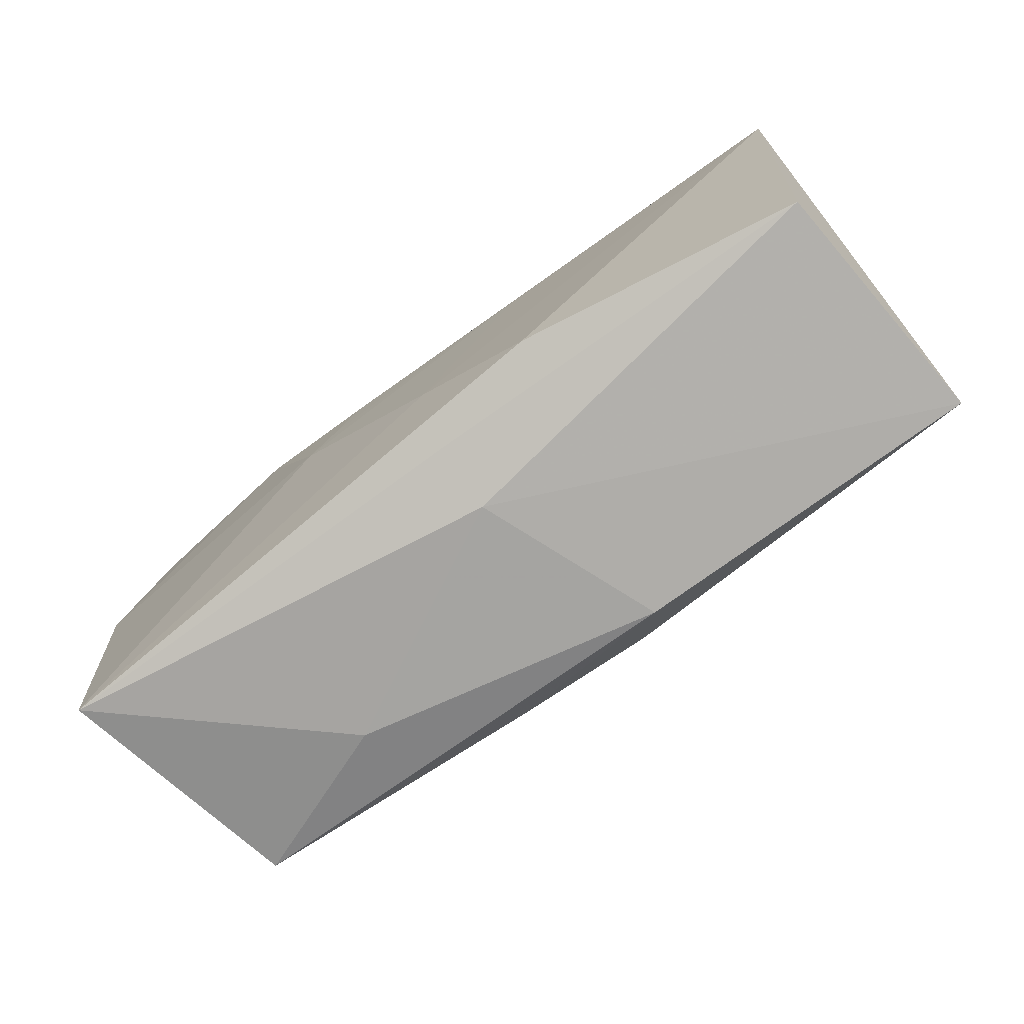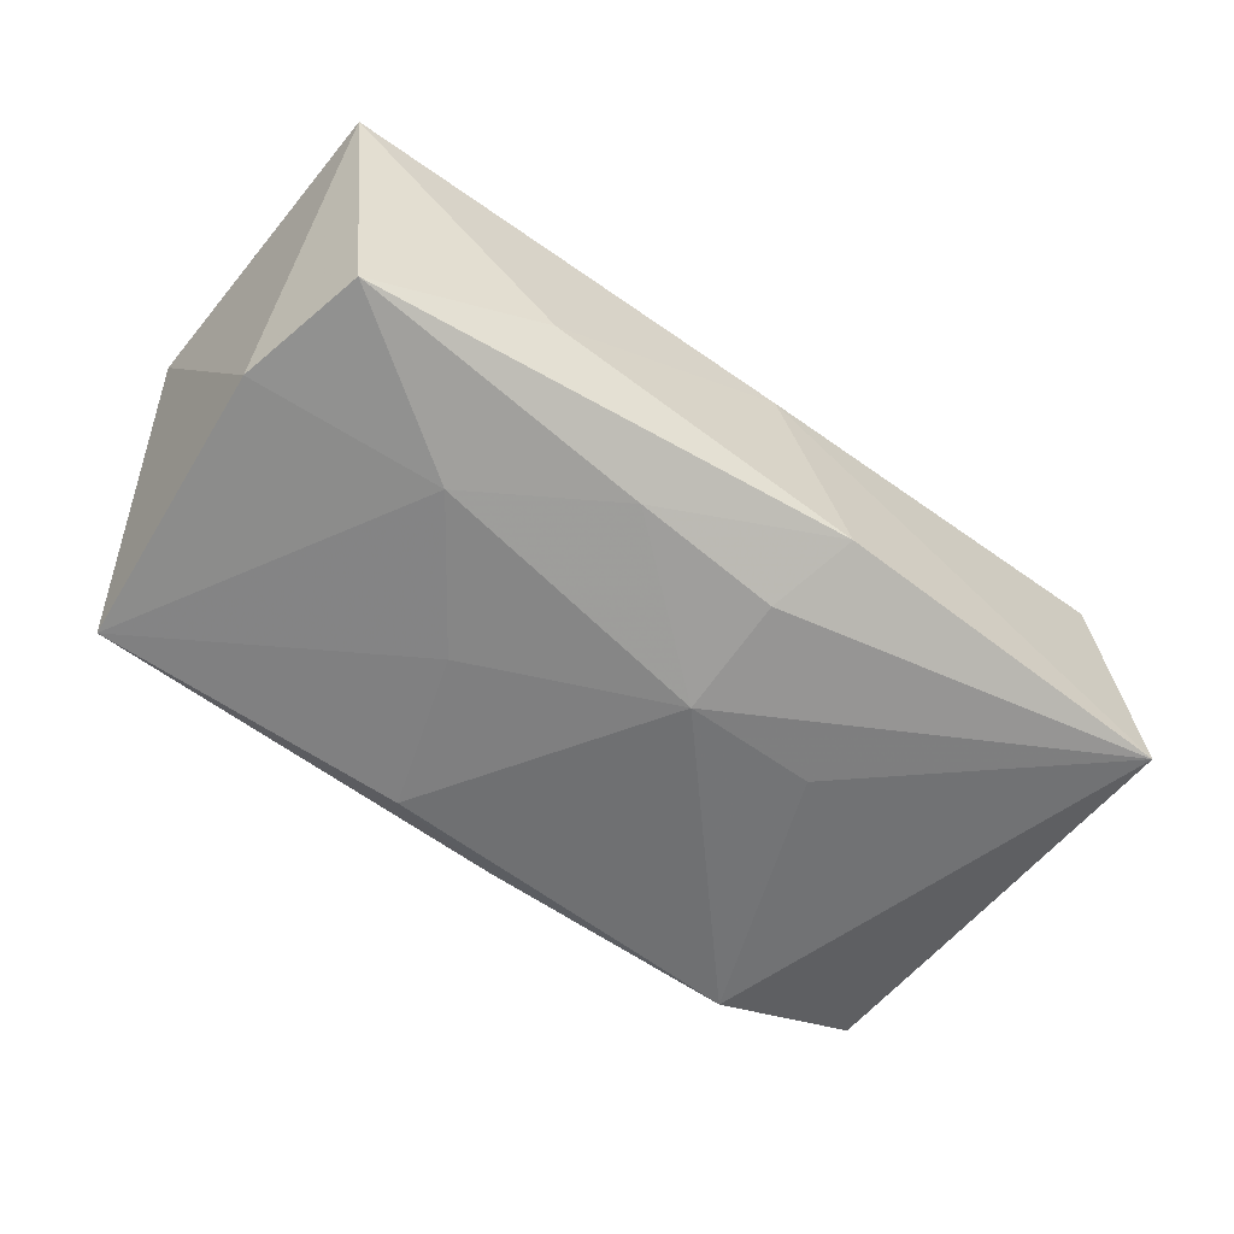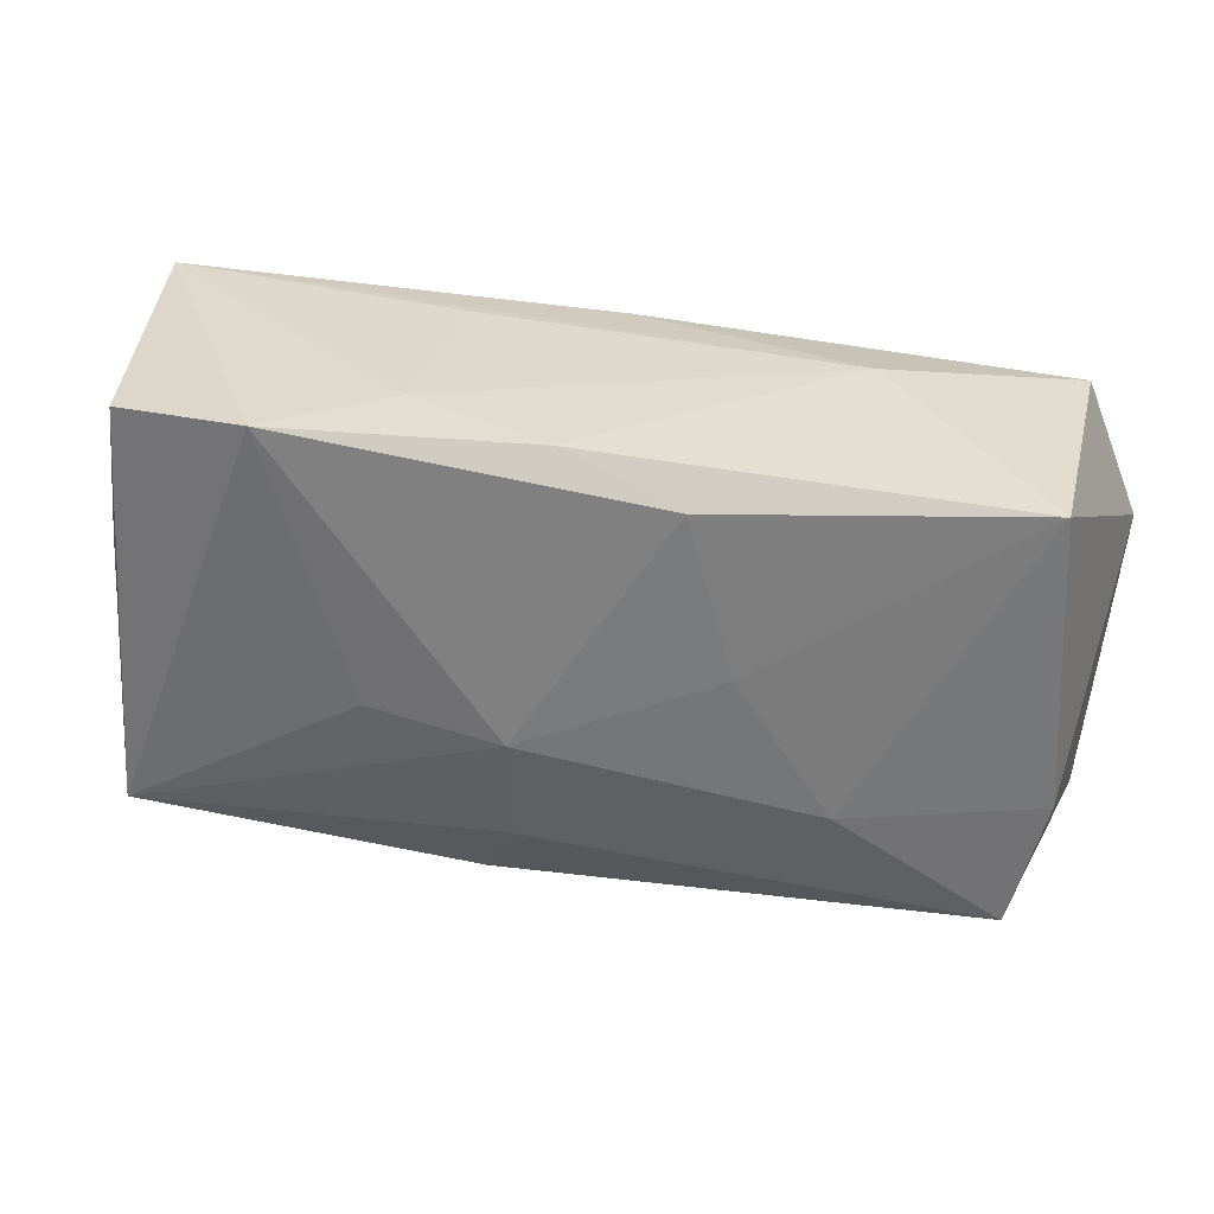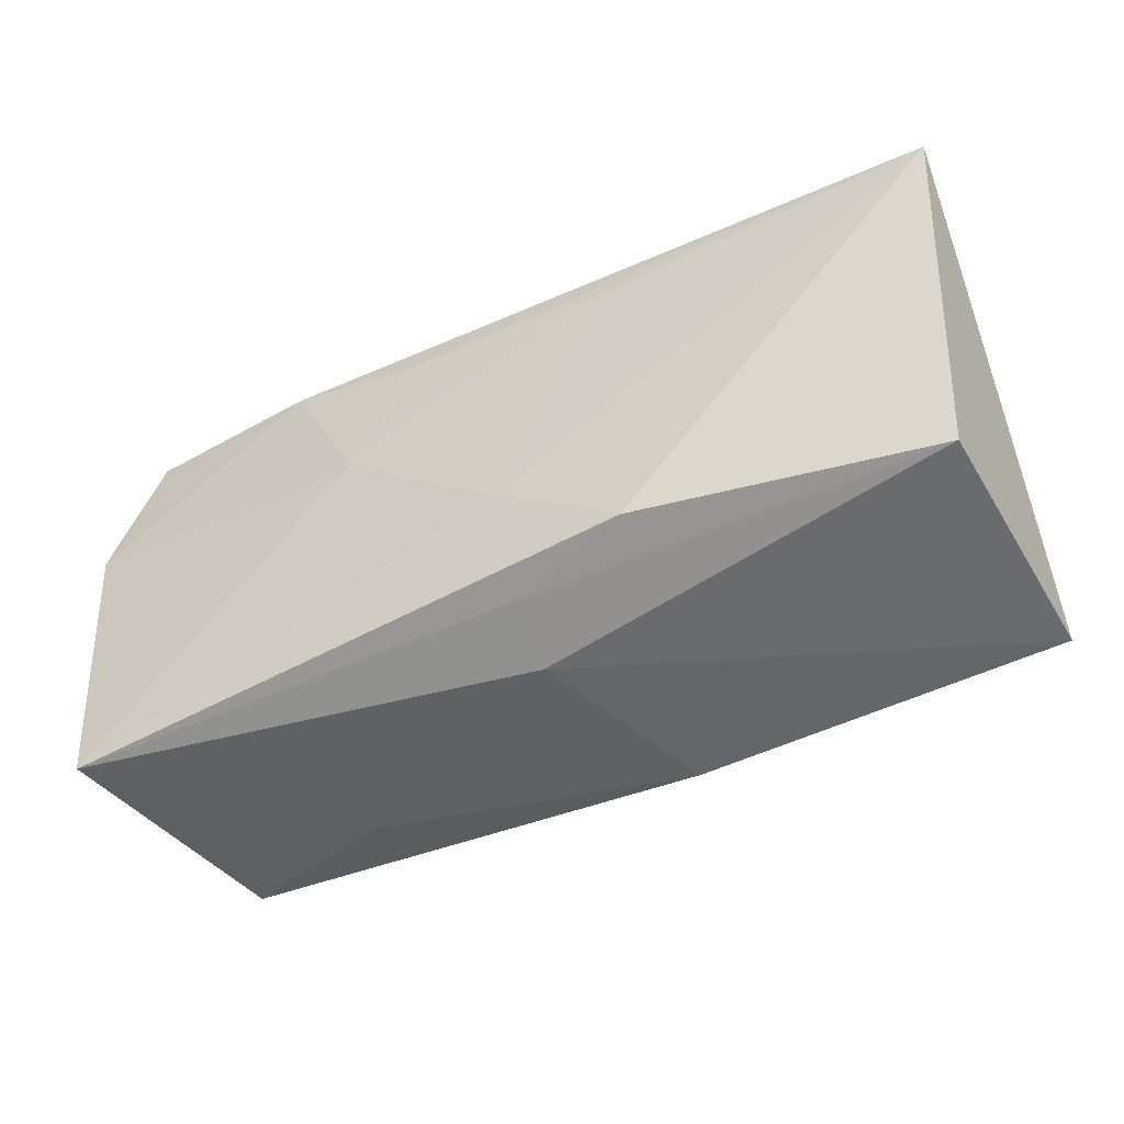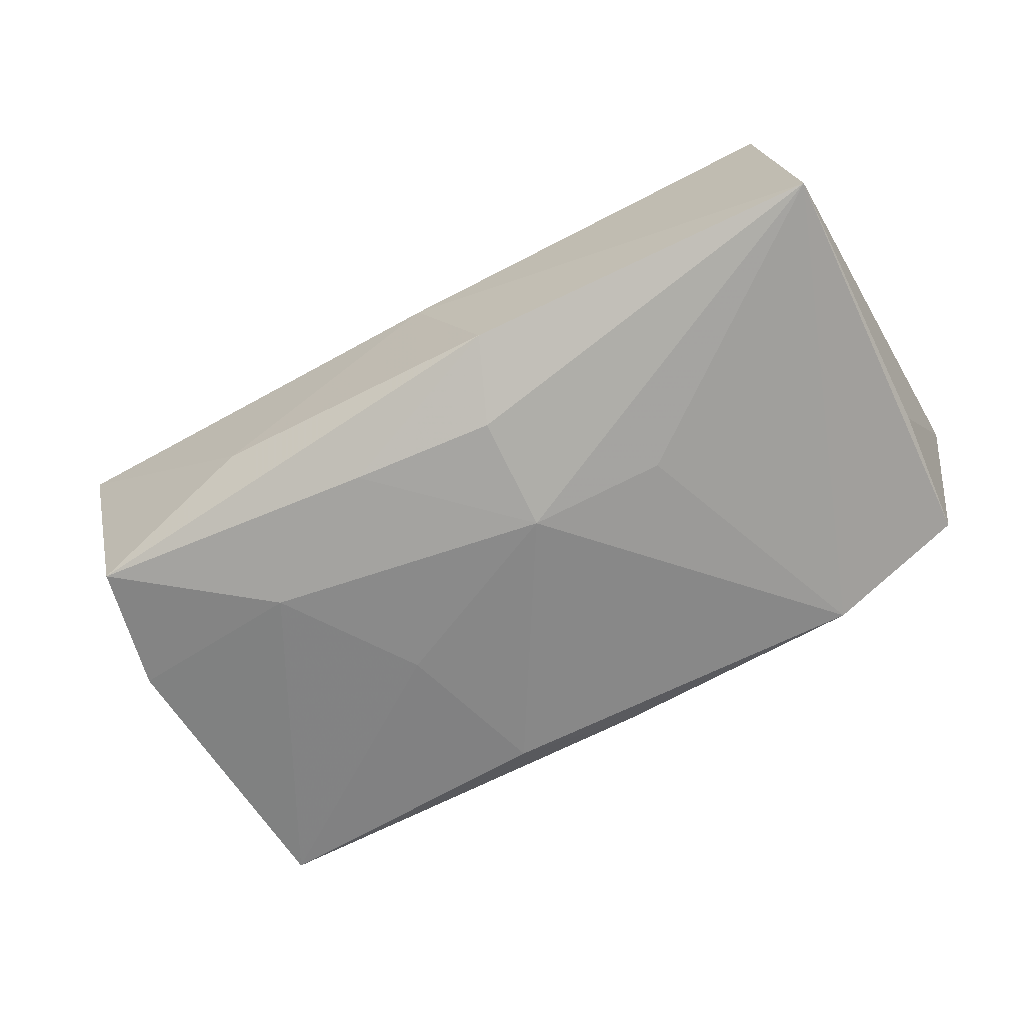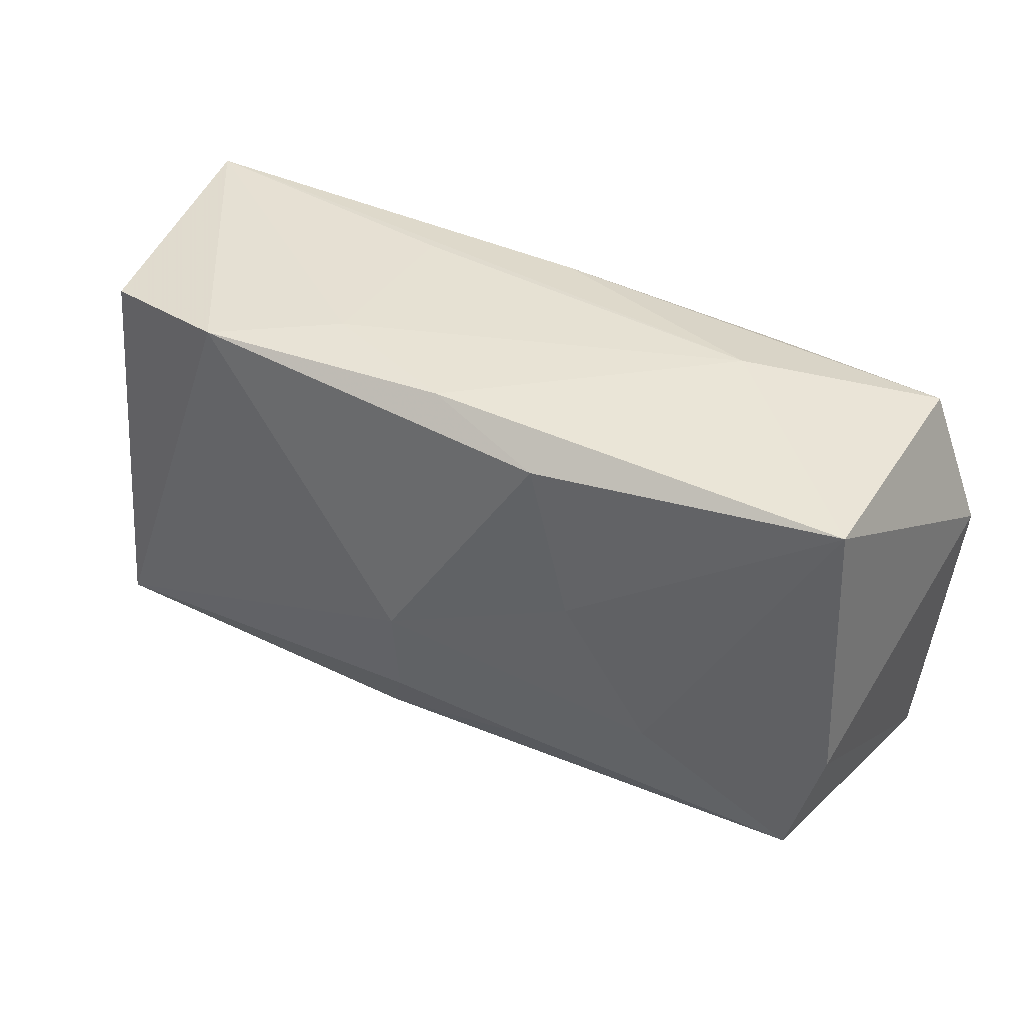
<metadata>
{"format":"obj","ext":"obj","renderer":"f3d","projection":"perspective","resolution":1024,"background":"white","views":[{"elev":-76.2,"azim":34.9,"up":"+Y"},{"elev":-62.0,"azim":-34.8,"up":"+Z"},{"elev":34.2,"azim":-167.4,"up":"+Y"},{"elev":-51.4,"azim":24.3,"up":"+Y"},{"elev":-67.6,"azim":29.2,"up":"+Z"},{"elev":41.1,"azim":-151.9,"up":"+Y"}]}
</metadata>
<code>
v -0.01127 0.007776 0.01364
v -0.01297 0.003816 -0.0142
v -0.01352 0.002602 0.01378
v -0.009159 0.01697 -0.0135
v 0.03851 0.01844 0.01326
v 0.00402 -0.01331 -0.0141
v -0.01944 -0.01958 -0.005855
v 0.03516 0.01744 -0.008713
v 0.01058 -0.01756 0.01397
v 0.01261 0.0192 0.008672
v 0.000367 0.01838 0.01255
v 0.0009405 0.01979 -0.01108
v -0.03498 0.0186 -0.01085
v 0.03516 -0.01821 0.01065
v -0.03998 0.006542 0.01051
v -0.03378 -0.01682 -0.01191
v 0.0002012 -0.009499 0.01397
v -0.01966 0.01979 0.00503
v 0.0152 -0.002823 -0.01419
v 0.0003653 -0.02056 0.004944
v 0.003609 -0.003728 -0.01567
v 0.03632 0.006243 -0.00864
v 0.009479 0.01416 0.01353
v 0.0002375 -0.01888 0.0106
v -0.02013 0.01698 0.01294
v 0.02303 0.01923 -0.01224
v 0.00684 -0.01986 -0.01082
v -0.03799 -0.01958 0.009824
v 0.0373 -0.01813 -0.01085
v -0.02061 -0.007598 -0.01408
v -0.008402 -0.01441 -0.01355
v -0.00905 0.01459 0.01341
v -0.0365 -0.005818 -0.01142
v -0.03539 0.01764 0.01072
v 0.01295 0.01979 -0.006311
f 14 5 9
f 14 29 5
f 21 29 6
f 5 25 32
f 4 26 21
f 19 29 21
f 21 26 19
f 19 26 29
f 8 26 5
f 29 26 8
f 17 28 9
f 9 5 17
f 3 25 15
f 15 28 3
f 28 17 3
f 24 14 9
f 9 28 24
f 7 28 16
f 27 6 29
f 27 7 16
f 13 30 33
f 33 30 16
f 15 13 33
f 16 28 33
f 33 28 15
f 11 25 5
f 5 18 11
f 34 18 13
f 34 13 15
f 15 25 34
f 25 11 34
f 34 11 18
f 10 18 5
f 13 18 12
f 12 4 13
f 26 4 12
f 2 30 13
f 13 4 2
f 21 30 2
f 2 4 21
f 5 29 22
f 22 8 5
f 29 8 22
f 1 32 25
f 25 3 1
f 23 17 5
f 23 3 17
f 23 1 3
f 5 32 23
f 32 1 23
f 31 27 16
f 6 27 31
f 16 30 31
f 21 6 31
f 31 30 21
f 14 24 20
f 29 14 20
f 20 27 29
f 20 24 28
f 28 7 20
f 7 27 20
f 18 10 35
f 35 12 18
f 26 12 35
f 5 26 35
f 35 10 5

</code>
